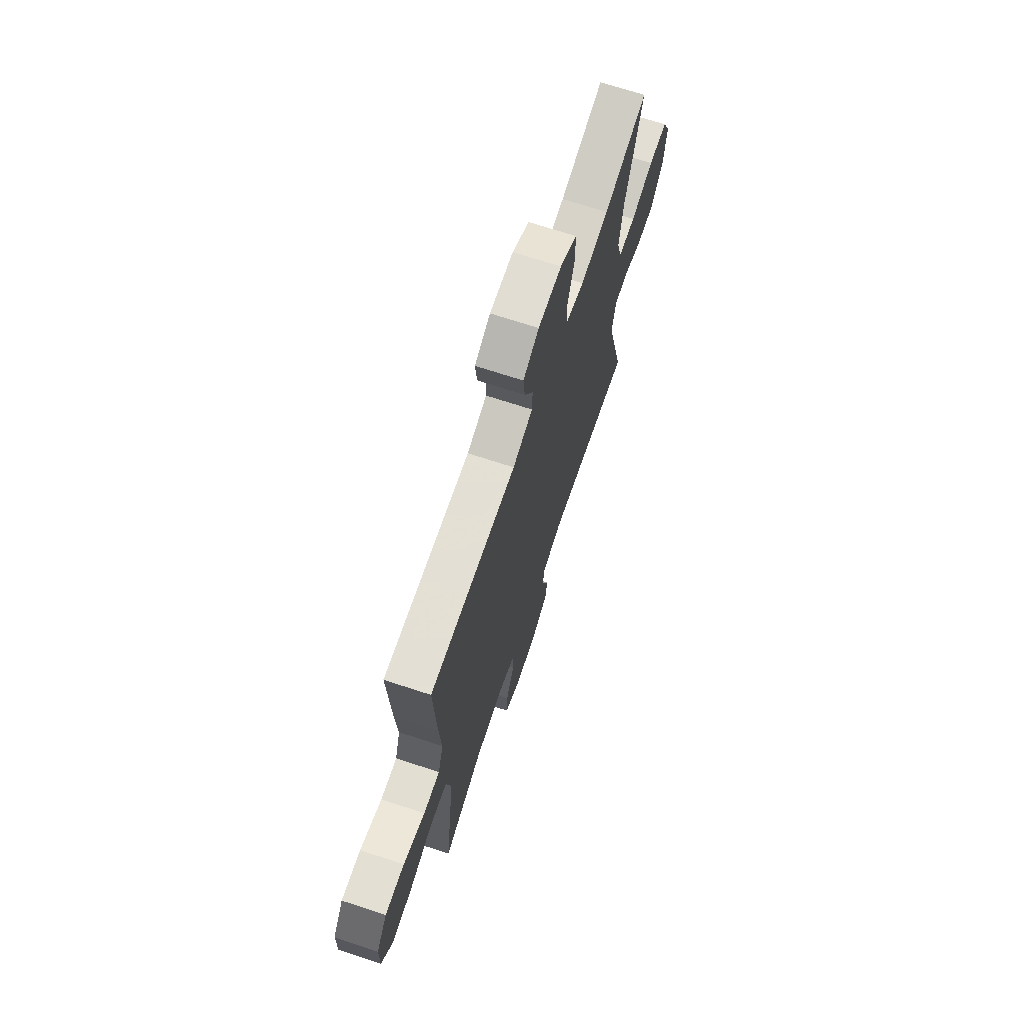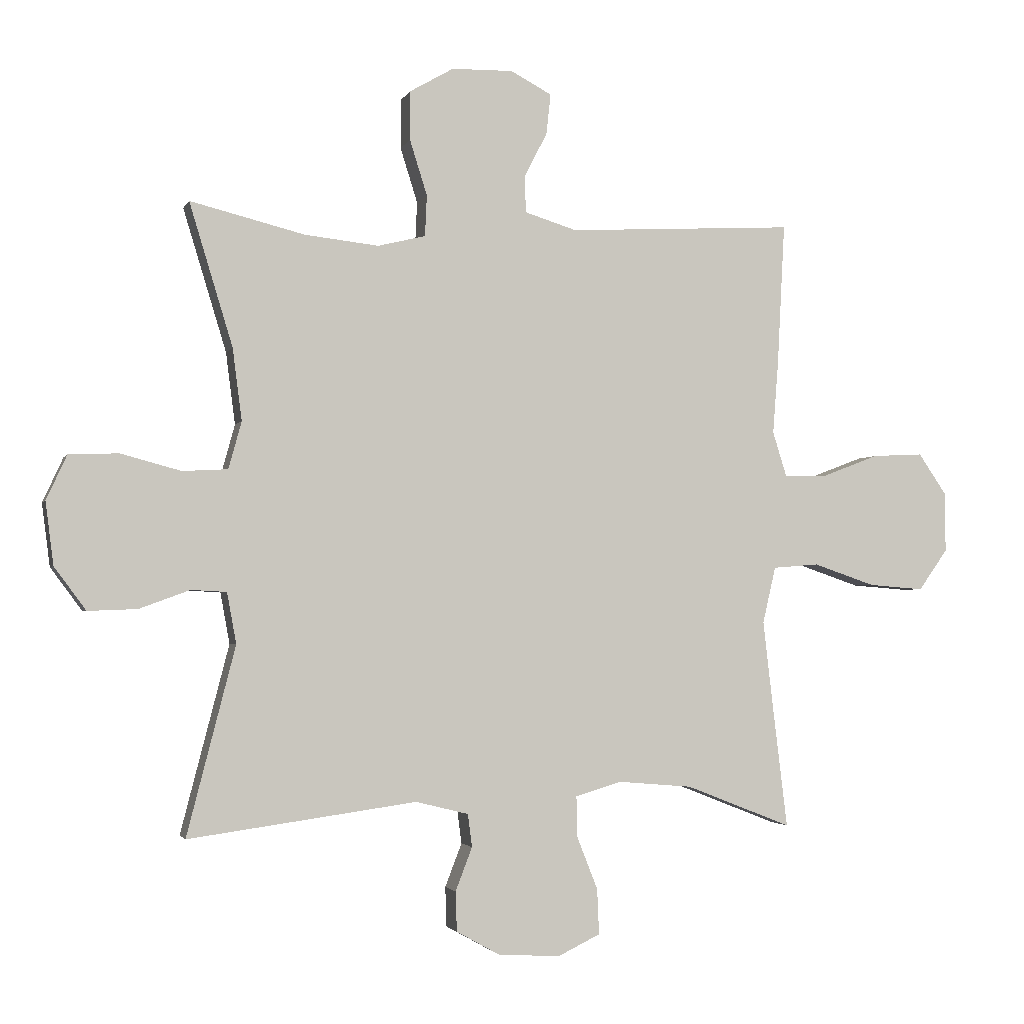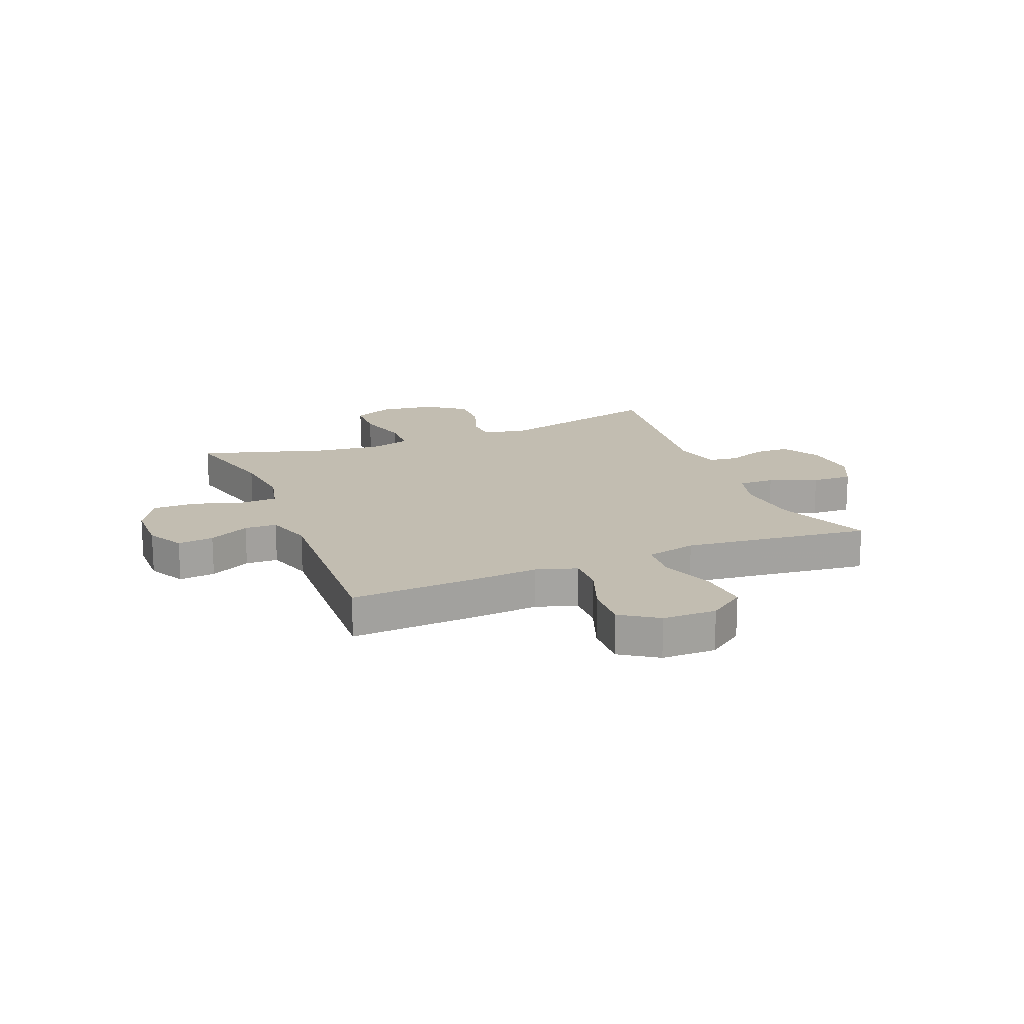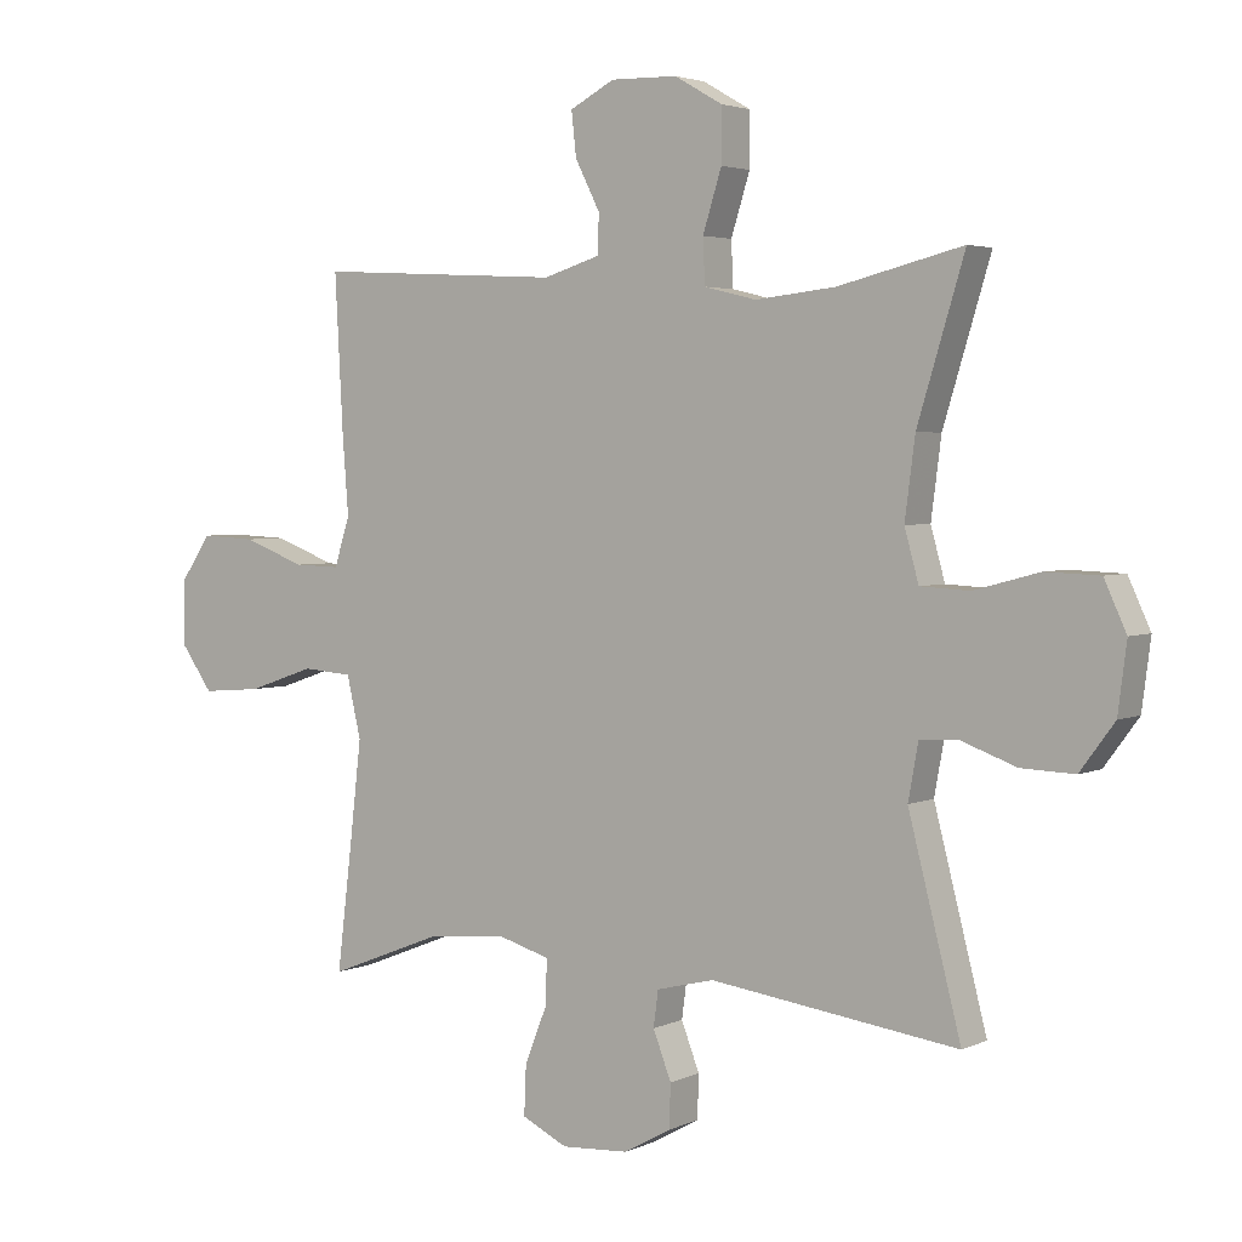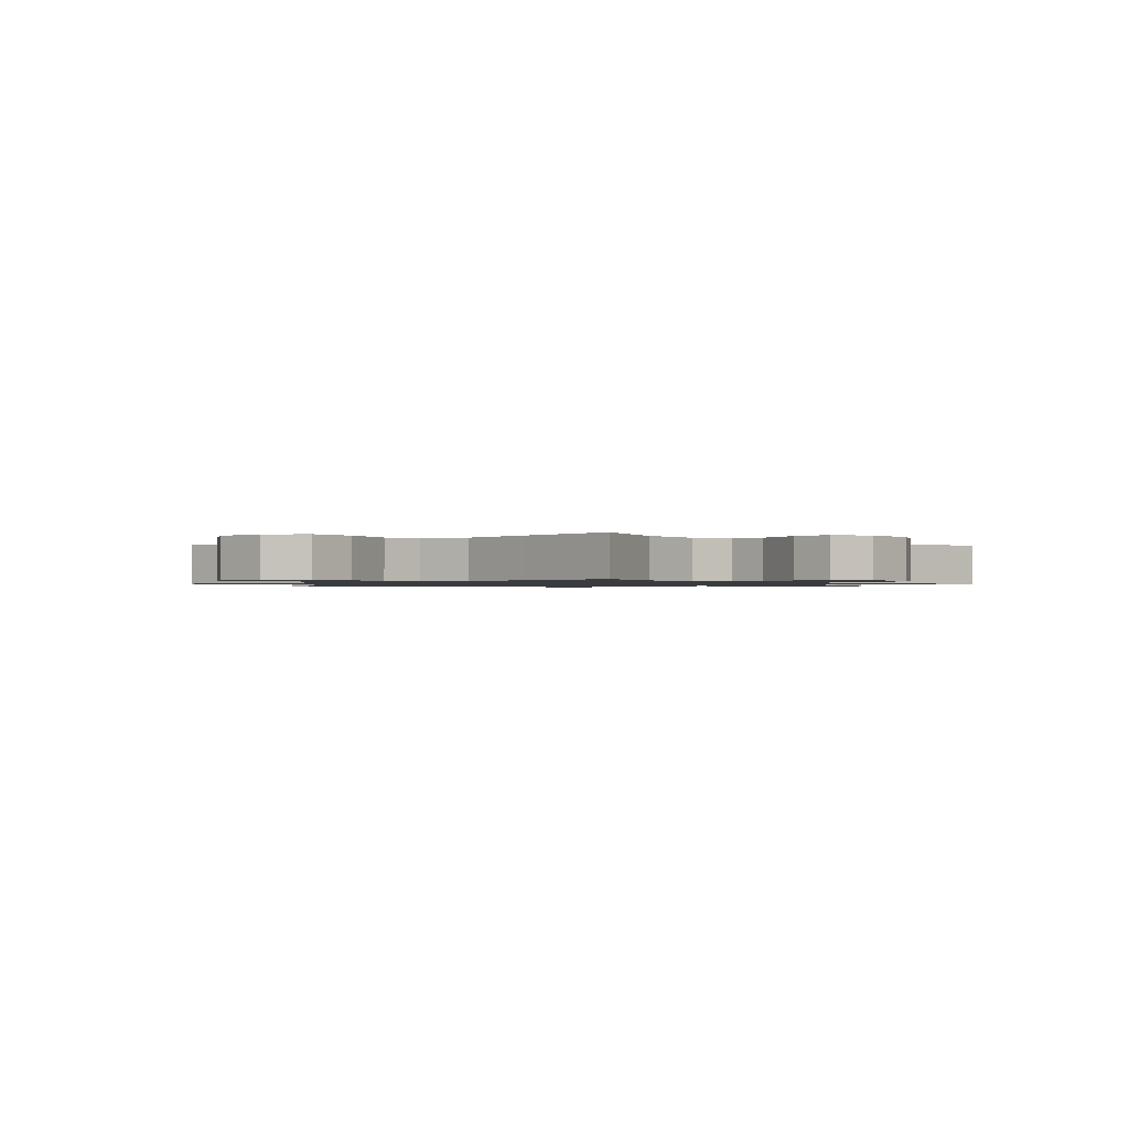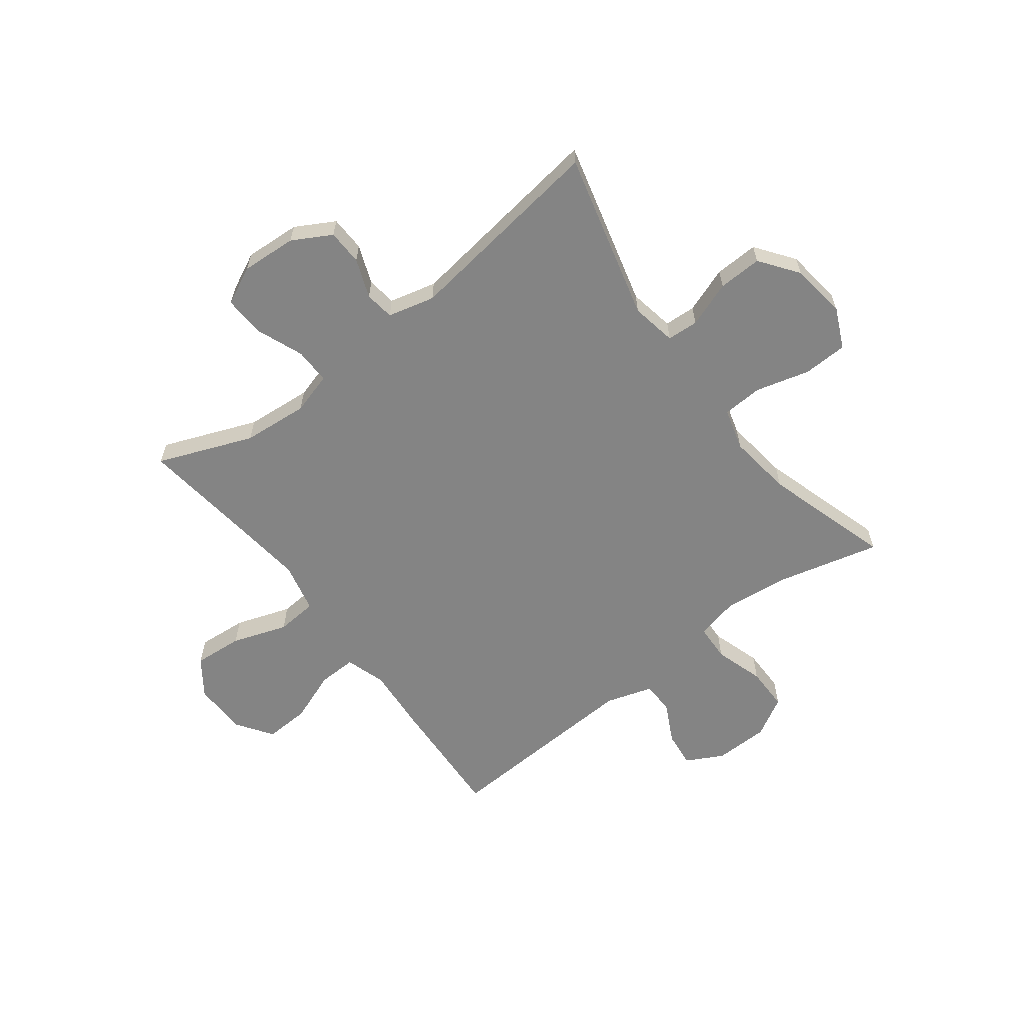
<metadata>
{"format":"obj","ext":"obj","renderer":"f3d","projection":"perspective","resolution":1024,"background":"white","views":[{"elev":69.5,"azim":108.3,"up":"+Z"},{"elev":-2.5,"azim":-15.2,"up":"+Z"},{"elev":17.0,"azim":67.8,"up":"+Y"},{"elev":3.3,"azim":-146.1,"up":"+Z"},{"elev":-1.1,"azim":132.6,"up":"+Y"},{"elev":-61.3,"azim":-142.8,"up":"+Y"}]}
</metadata>
<code>
v -0.5 0.07 -0.5
v -0.422 0.07 -0.197
v -0.437 0.07 -0.115
v -0.494 0.07 -0.112
v -0.576 0.07 -0.142
v -0.655 0.07 -0.145
v -0.706 0.07 -0.076
v -0.719 0.07 0.025
v -0.686 0.07 0.097
v -0.606 0.07 0.1
v -0.509 0.07 0.074
v -0.436 0.07 0.078
v -0.415 0.07 0.154
v -0.43 0.07 0.27
v -0.5 0.07 0.5
v -0.315 0.07 0.454
v -0.196 0.07 0.441
v -0.119 0.07 0.46
v -0.116 0.07 0.526
v -0.144 0.07 0.615
v -0.144 0.07 0.694
v -0.073 0.07 0.735
v 0.026 0.07 0.737
v 0.092 0.07 0.702
v 0.085 0.07 0.637
v 0.048 0.07 0.564
v 0.05 0.07 0.506
v 0.134 0.07 0.48
v 0.5 0.07 0.5
v 0.488 0.07 0.271
v 0.479 0.07 0.154
v 0.502 0.07 0.081
v 0.571 0.07 0.083
v 0.663 0.07 0.118
v 0.745 0.07 0.122
v 0.79 0.07 0.056
v 0.791 0.07 -0.041
v 0.744 0.07 -0.107
v 0.655 0.07 -0.1
v 0.555 0.07 -0.066
v 0.481 0.07 -0.072
v 0.46 0.07 -0.163
v 0.476 0.07 -0.302
v 0.5 0.07 -0.5
v 0.329 0.07 -0.433
v 0.21 0.07 -0.423
v 0.135 0.07 -0.445
v 0.136 0.07 -0.51
v 0.17 0.07 -0.596
v 0.173 0.07 -0.669
v 0.105 0.07 -0.702
v 0.005 0.07 -0.696
v -0.065 0.07 -0.657
v -0.067 0.07 -0.593
v -0.04 0.07 -0.523
v -0.047 0.07 -0.47
v -0.132 0.07 -0.449
v -0.5 0 -0.5
v -0.422 0 -0.197
v -0.437 0 -0.115
v -0.494 0 -0.112
v -0.576 0 -0.142
v -0.655 0 -0.145
v -0.706 0 -0.076
v -0.719 0 0.025
v -0.686 0 0.097
v -0.606 0 0.1
v -0.509 0 0.074
v -0.436 0 0.078
v -0.415 0 0.154
v -0.43 0 0.27
v -0.5 0 0.5
v -0.315 0 0.454
v -0.196 0 0.441
v -0.119 0 0.46
v -0.116 0 0.526
v -0.144 0 0.615
v -0.144 0 0.694
v -0.073 0 0.735
v 0.026 0 0.737
v 0.092 0 0.702
v 0.085 0 0.637
v 0.048 0 0.564
v 0.05 0 0.506
v 0.134 0 0.48
v 0.5 0 0.5
v 0.488 0 0.271
v 0.479 0 0.154
v 0.502 0 0.081
v 0.571 0 0.083
v 0.663 0 0.118
v 0.745 0 0.122
v 0.79 0 0.056
v 0.791 0 -0.041
v 0.744 0 -0.107
v 0.655 0 -0.1
v 0.555 0 -0.066
v 0.481 0 -0.072
v 0.46 0 -0.163
v 0.476 0 -0.302
v 0.5 0 -0.5
v 0.329 0 -0.433
v 0.21 0 -0.423
v 0.135 0 -0.445
v 0.136 0 -0.51
v 0.17 0 -0.596
v 0.173 0 -0.669
v 0.105 0 -0.702
v 0.005 0 -0.696
v -0.065 0 -0.657
v -0.067 0 -0.593
v -0.04 0 -0.523
v -0.047 0 -0.47
v -0.132 0 -0.449
f 53 54 55
f 52 53 55
f 51 52 55
f 50 51 55
f 49 50 55
f 48 49 55
f 47 48 55 56
f 46 47 56 57
f 43 44 45
f 42 43 45 46
f 41 42 46 57
f 38 39 40
f 37 38 40
f 36 37 40
f 35 36 40
f 34 35 40
f 33 34 40
f 32 33 40 41
f 57 1 2
f 41 57 2
f 32 41 2
f 31 32 2
f 31 2 3
f 30 31 3
f 29 30 3
f 28 29 3
f 24 25 26
f 23 24 26
f 22 23 26
f 21 22 26
f 20 21 26
f 19 20 26
f 18 19 26 27
f 14 15 16
f 13 14 16 17
f 12 13 17 18
f 9 10 11
f 8 9 11
f 7 8 11
f 6 7 11
f 5 6 11
f 4 5 11
f 4 11 12
f 18 27 28
f 12 18 28
f 4 12 28
f 3 4 28
f 112 111 110
f 112 110 109
f 112 109 108
f 112 108 107
f 112 107 106
f 112 106 105
f 113 112 105 104
f 114 113 104 103
f 102 101 100
f 103 102 100 99
f 114 103 99 98
f 97 96 95
f 97 95 94
f 97 94 93
f 97 93 92
f 97 92 91
f 97 91 90
f 98 97 90 89
f 59 58 114
f 59 114 98
f 59 98 89
f 59 89 88
f 60 59 88
f 60 88 87
f 60 87 86
f 60 86 85
f 83 82 81
f 83 81 80
f 83 80 79
f 83 79 78
f 83 78 77
f 83 77 76
f 84 83 76 75
f 73 72 71
f 74 73 71 70
f 75 74 70 69
f 68 67 66
f 68 66 65
f 68 65 64
f 68 64 63
f 68 63 62
f 68 62 61
f 69 68 61
f 85 84 75
f 85 75 69
f 85 69 61
f 85 61 60
f 1 58 59 2
f 2 59 60 3
f 3 60 61 4
f 4 61 62 5
f 5 62 63 6
f 6 63 64 7
f 7 64 65 8
f 8 65 66 9
f 9 66 67 10
f 10 67 68 11
f 11 68 69 12
f 12 69 70 13
f 13 70 71 14
f 14 71 72 15
f 15 72 73 16
f 16 73 74 17
f 17 74 75 18
f 18 75 76 19
f 19 76 77 20
f 20 77 78 21
f 21 78 79 22
f 22 79 80 23
f 23 80 81 24
f 24 81 82 25
f 25 82 83 26
f 26 83 84 27
f 27 84 85 28
f 28 85 86 29
f 29 86 87 30
f 30 87 88 31
f 31 88 89 32
f 32 89 90 33
f 33 90 91 34
f 34 91 92 35
f 35 92 93 36
f 36 93 94 37
f 37 94 95 38
f 38 95 96 39
f 39 96 97 40
f 40 97 98 41
f 41 98 99 42
f 42 99 100 43
f 43 100 101 44
f 44 101 102 45
f 45 102 103 46
f 46 103 104 47
f 47 104 105 48
f 48 105 106 49
f 49 106 107 50
f 50 107 108 51
f 51 108 109 52
f 52 109 110 53
f 53 110 111 54
f 54 111 112 55
f 55 112 113 56
f 56 113 114 57
f 57 114 58 1

</code>
